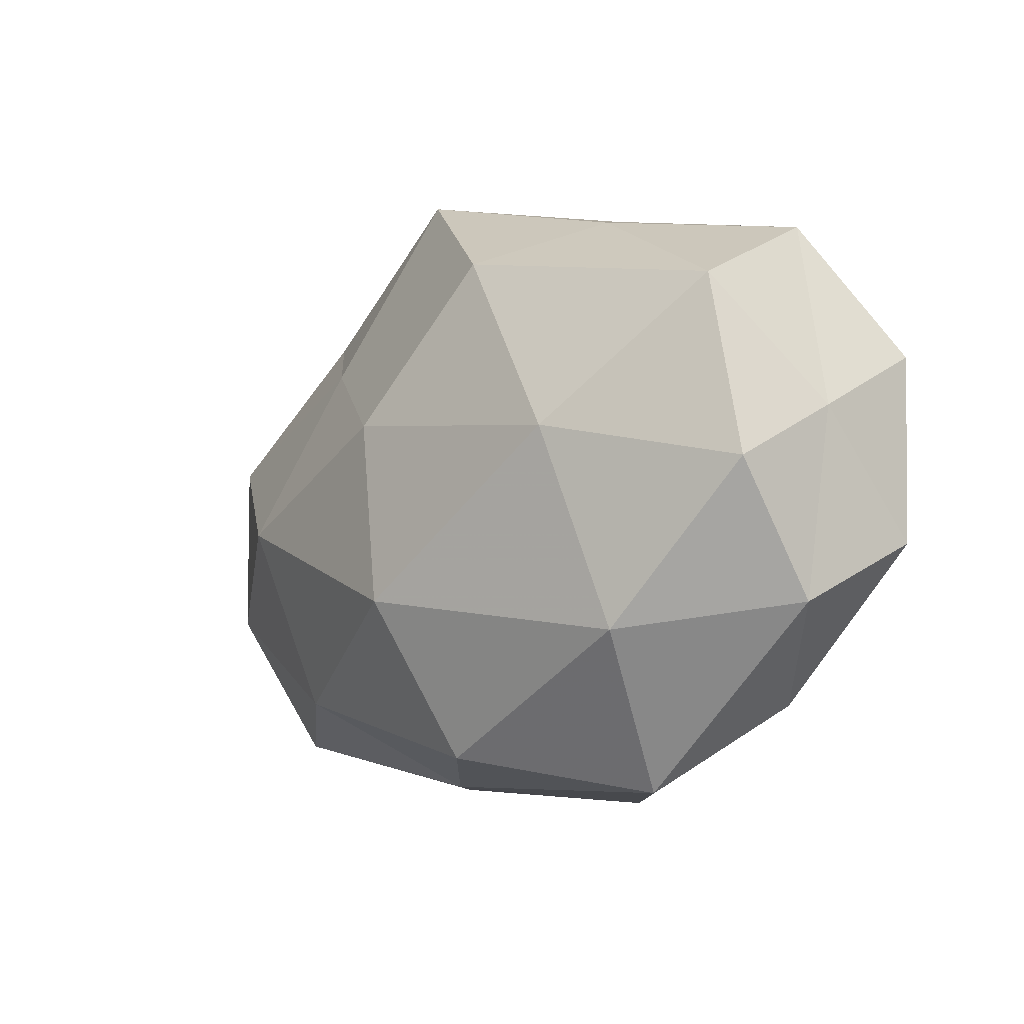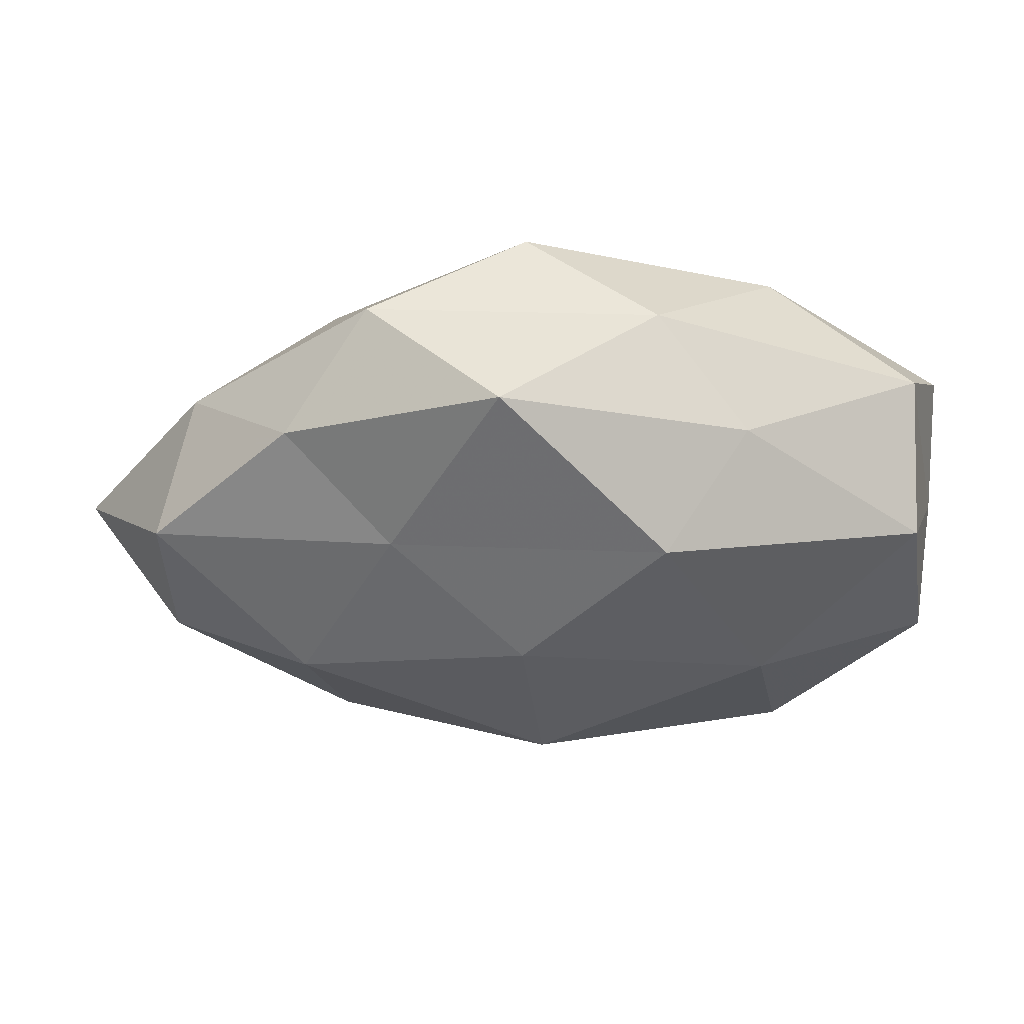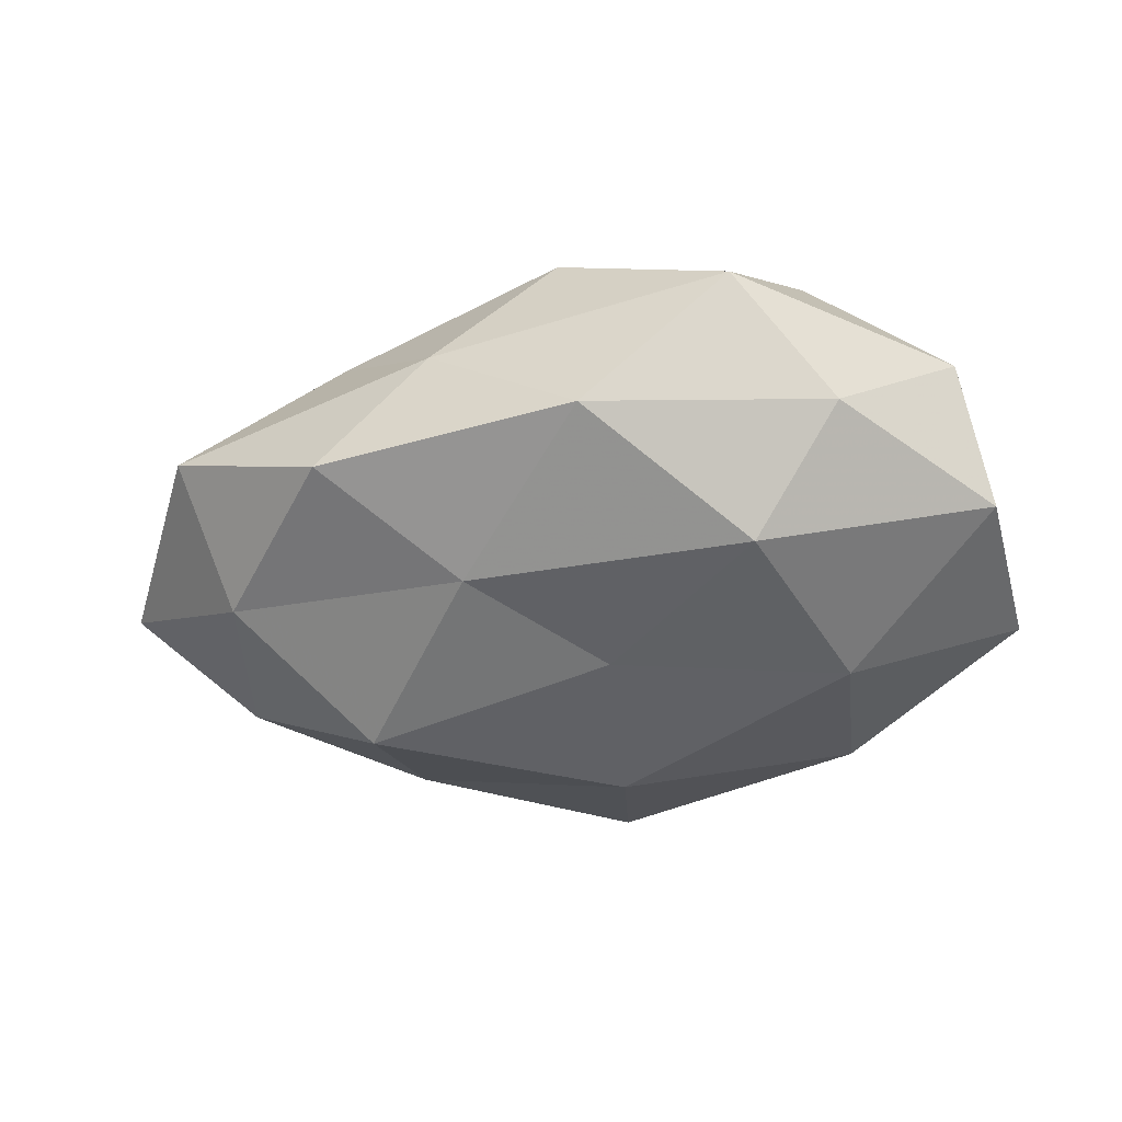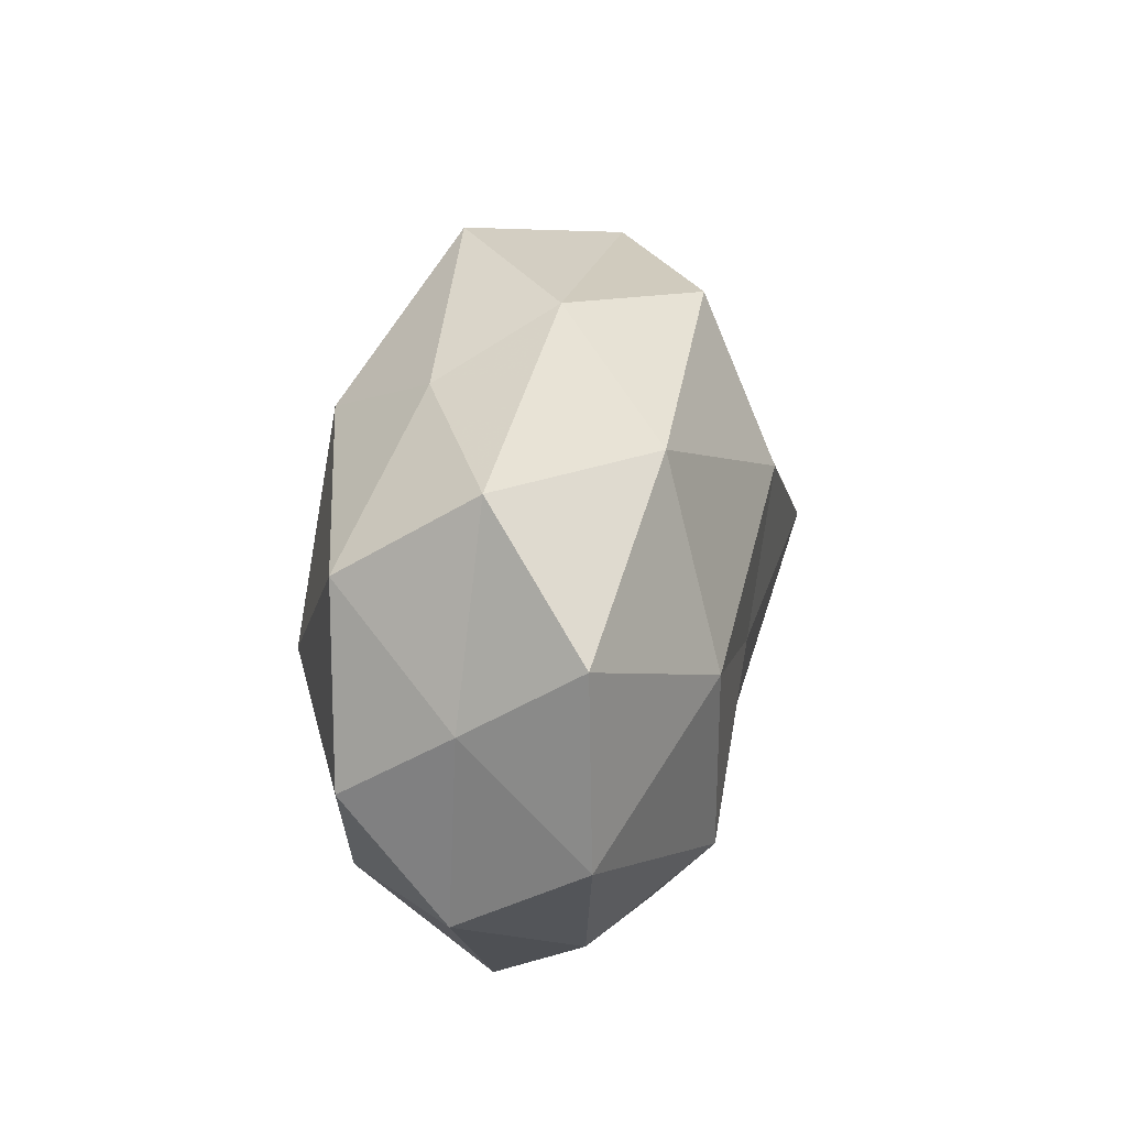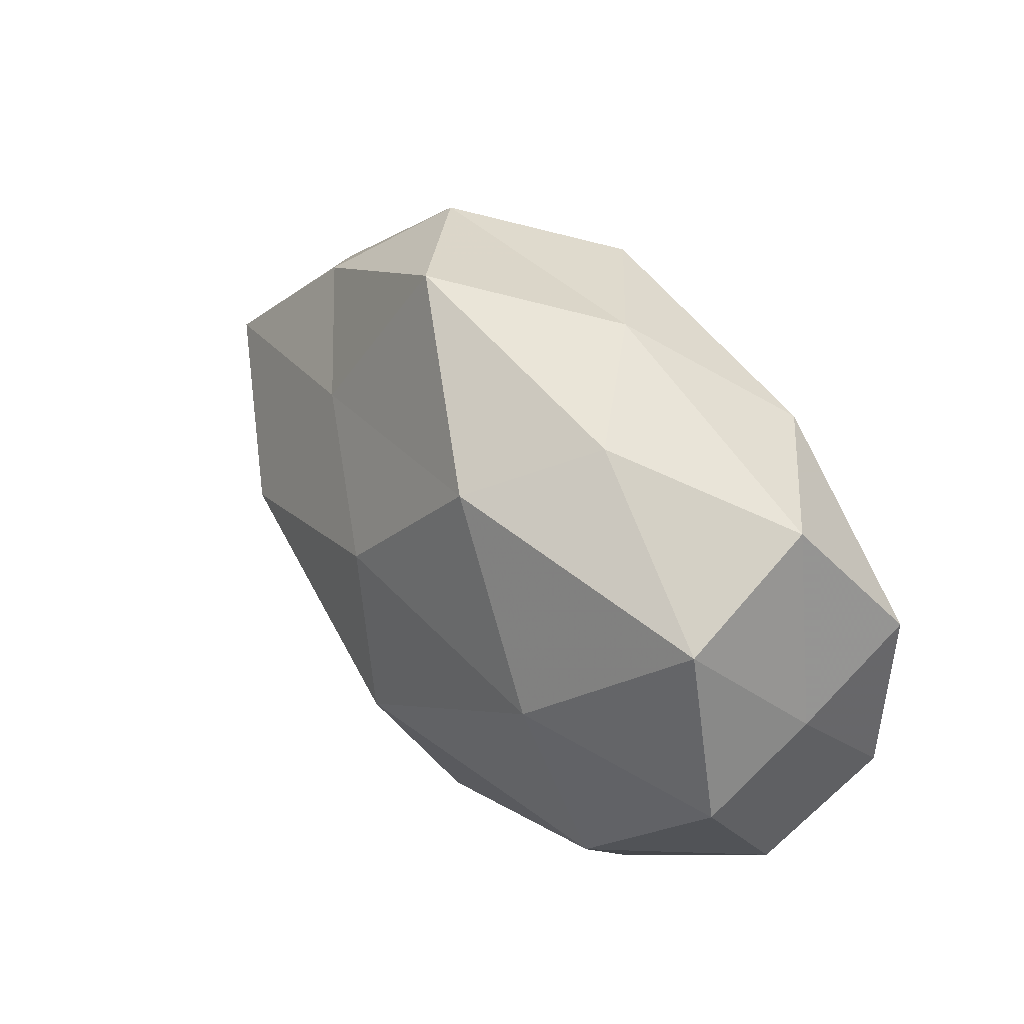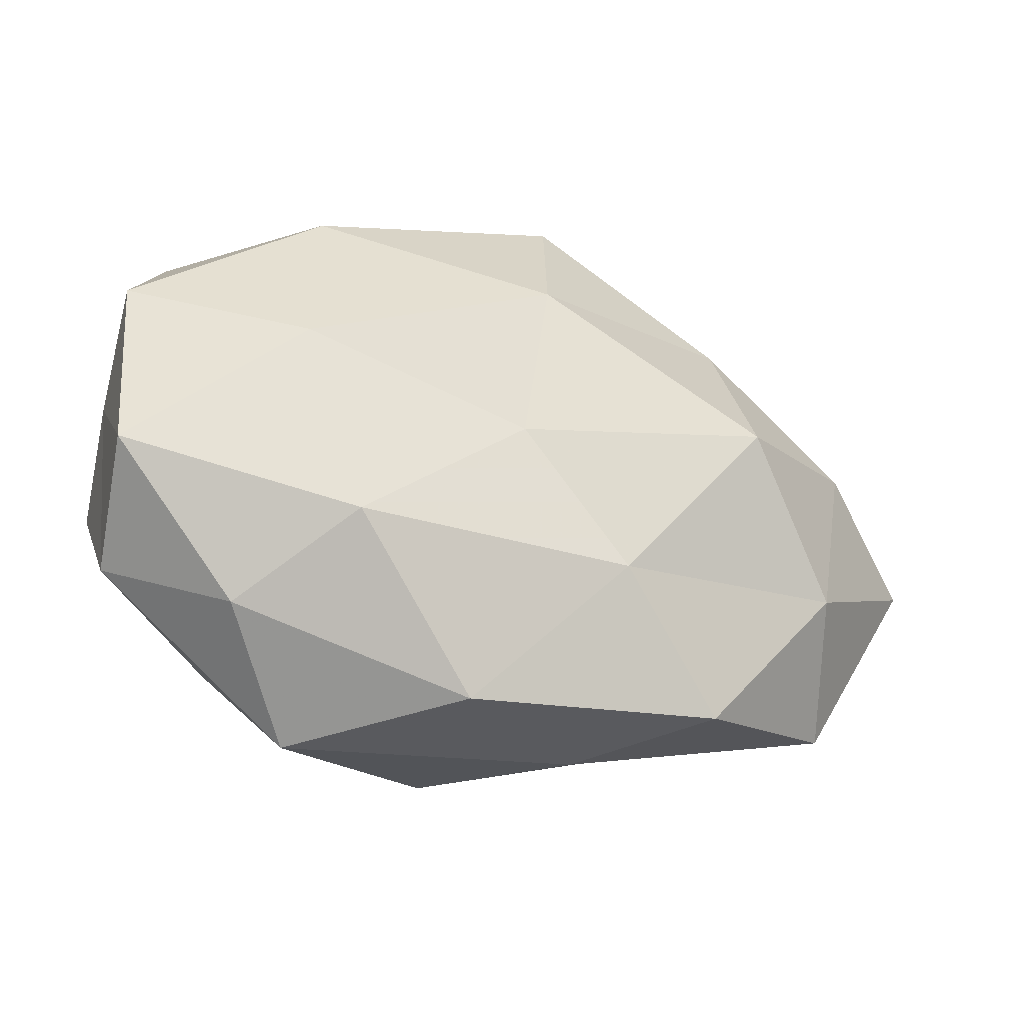
<metadata>
{"format":"obj","ext":"obj","renderer":"f3d","projection":"perspective","resolution":1024,"background":"white","views":[{"elev":-14.8,"azim":48.4,"up":"+Y"},{"elev":55.2,"azim":-0.1,"up":"+Y"},{"elev":-43.3,"azim":12.1,"up":"+Z"},{"elev":20.6,"azim":100.8,"up":"+Y"},{"elev":37.4,"azim":51.0,"up":"+Y"},{"elev":-36.4,"azim":159.2,"up":"+Y"}]}
</metadata>
<code>
v 0.02155 -0.03696 0.002891
v 0.04495 -0.005325 0.01279
v -0.02556 -0.03083 -0.01075
v -0.02673 0.0006927 -0.02401
v -0.02115 0.03506 -0.003488
v 0.02571 0.02471 -0.01561
v -0.04453 -0.02412 0.000284
v -0.04646 -0.008446 0.01061
v 0.04604 -0.01081 -0.01223
v -0.003235 0.03311 -0.01525
v 0.02442 0.000653 0.02242
v 0.02126 0.02865 0.00871
v 0.04723 0.01025 -0.01205
v -0.03042 0.02656 0.007456
v -0.04643 0.01188 0.01106
v -0.02604 -0.02228 0.01405
v 0.01141 0.03493 -0.00266
v 0.004515 -0.03526 -0.01181
v 0.03113 -0.02716 -0.008933
v -0.01863 0.01792 0.01666
v 0.001732 -0.004231 -0.02142
v -0.05701 -0.001293 -0.001711
v 0.04144 0.02457 -0.001142
v 0.04151 0.01555 0.01363
v 0.04639 0.00232 0.0006214
v -0.04214 0.0189 -0.002825
v -0.01265 -0.03279 0.001724
v 0.02773 0.002552 -0.02169
v -0.04347 0.006277 -0.01281
v -0.04005 -0.01315 -0.01352
v 0.01205 0.02294 0.02121
v -0.0003488 0.01513 -0.02364
v -0.001204 -0.01484 0.02444
v 0.001738 -0.0321 0.01451
v 0.04395 -0.01903 0.002133
v -0.006275 0.03822 0.01144
v -0.02605 0.01992 -0.01475
v -0.003723 0.006496 0.02447
v 0.02036 -0.01973 -0.02066
v -0.01171 -0.01835 -0.01894
v 0.02843 -0.02155 0.01607
v -0.02952 -0.001224 0.021
f 7 16 8
f 17 10 5
f 17 6 10
f 18 19 1
f 20 14 15
f 7 8 22
f 22 8 15
f 23 13 6
f 23 6 17
f 12 23 17
f 24 11 2
f 12 24 23
f 13 25 9
f 23 25 13
f 24 2 25
f 24 25 23
f 14 5 26
f 26 15 14
f 22 15 26
f 3 27 7
f 27 16 7
f 18 1 27
f 3 18 27
f 6 13 28
f 9 28 13
f 29 22 26
f 3 7 30
f 7 22 30
f 30 29 4
f 30 22 29
f 31 11 24
f 12 31 24
f 10 6 32
f 21 4 32
f 6 28 32
f 32 28 21
f 27 1 34
f 27 34 16
f 16 34 33
f 1 19 35
f 9 35 19
f 25 2 35
f 25 35 9
f 36 5 14
f 17 5 36
f 12 17 36
f 36 14 20
f 12 36 31
f 36 20 31
f 5 10 37
f 5 37 26
f 4 29 37
f 26 37 29
f 4 37 32
f 32 37 10
f 31 38 11
f 31 20 38
f 11 38 33
f 19 39 9
f 18 39 19
f 39 28 9
f 39 21 28
f 3 40 18
f 40 4 21
f 3 30 40
f 30 4 40
f 40 39 18
f 40 21 39
f 2 11 41
f 11 33 41
f 34 1 41
f 41 33 34
f 1 35 41
f 41 35 2
f 42 15 8
f 8 16 42
f 20 15 42
f 16 33 42
f 38 20 42
f 42 33 38

</code>
